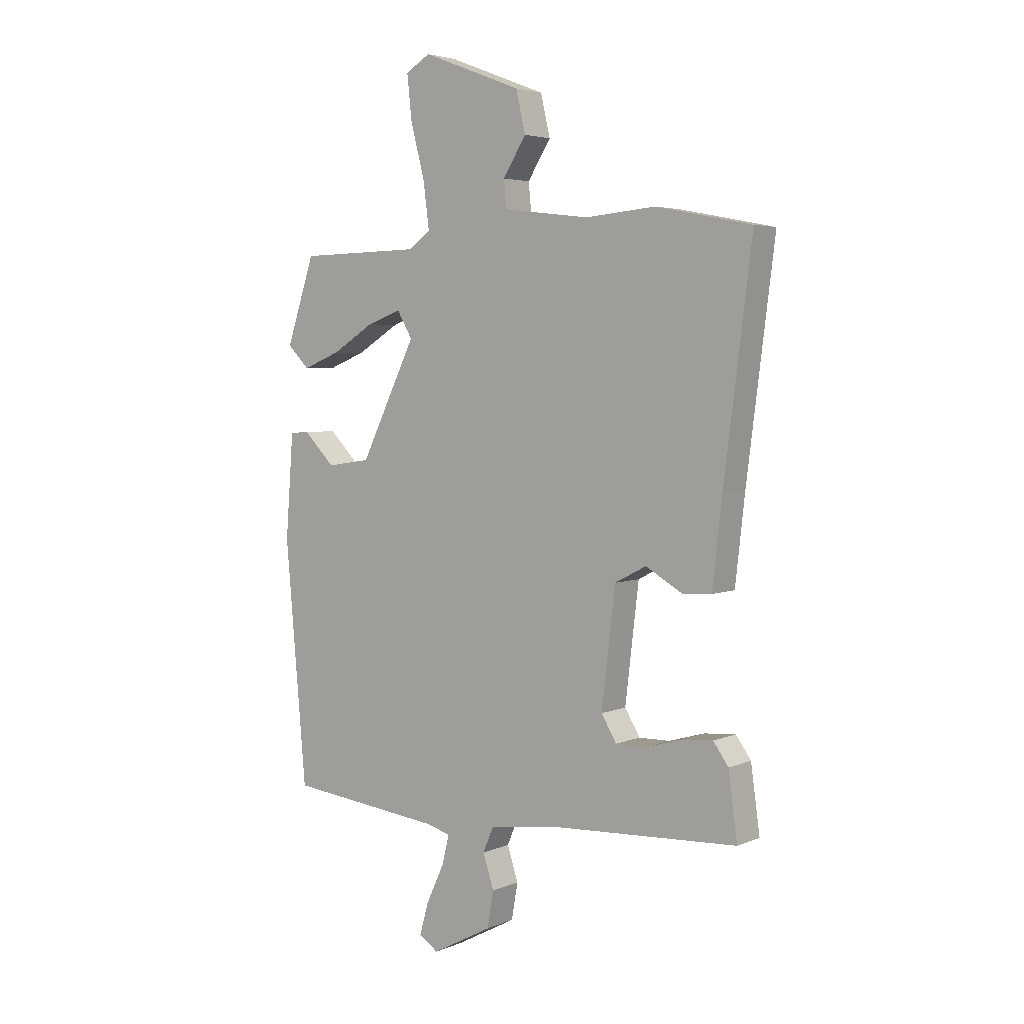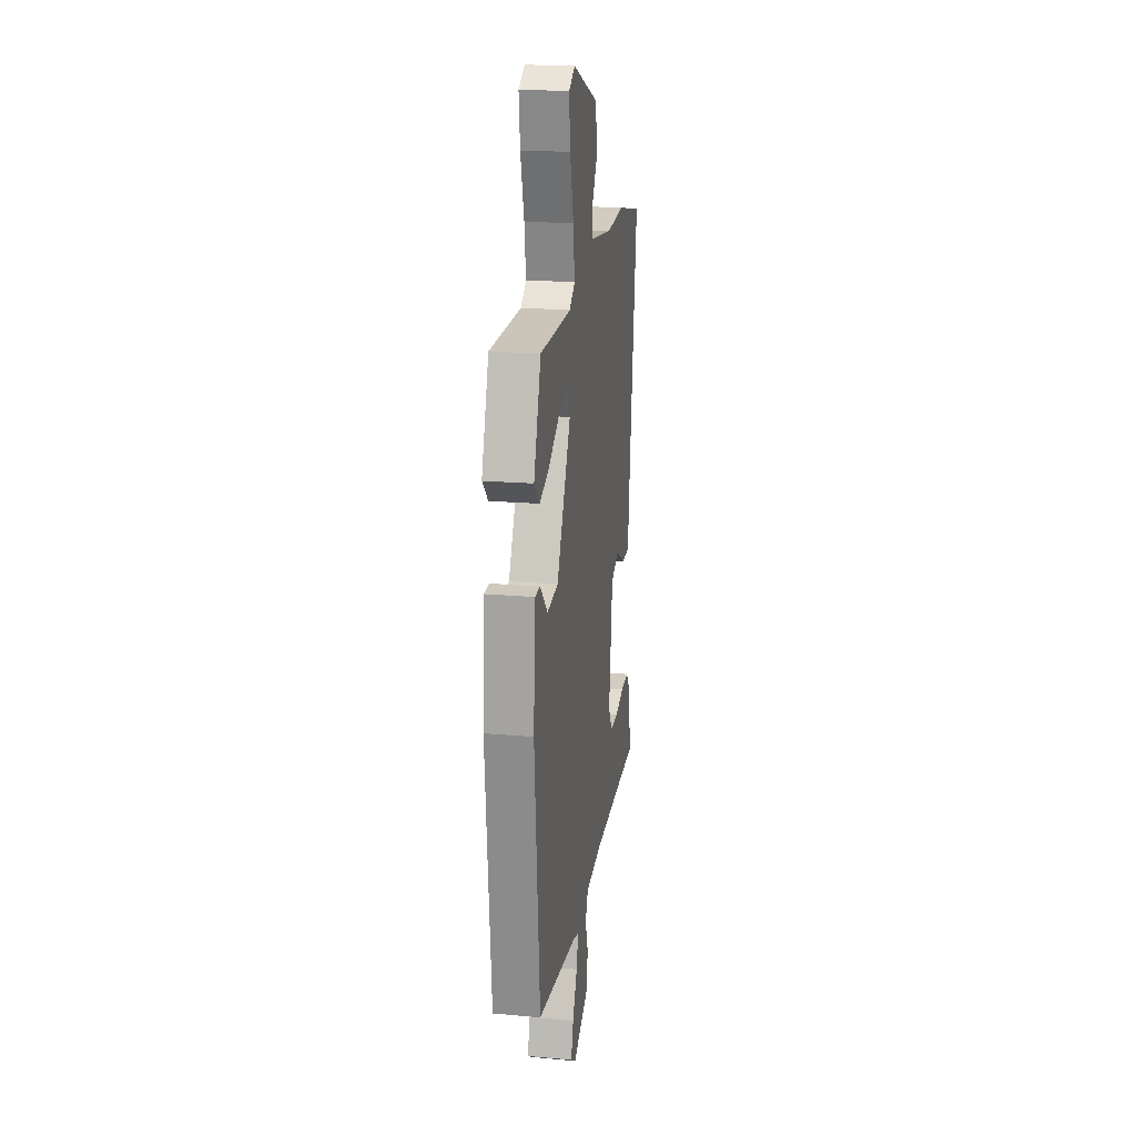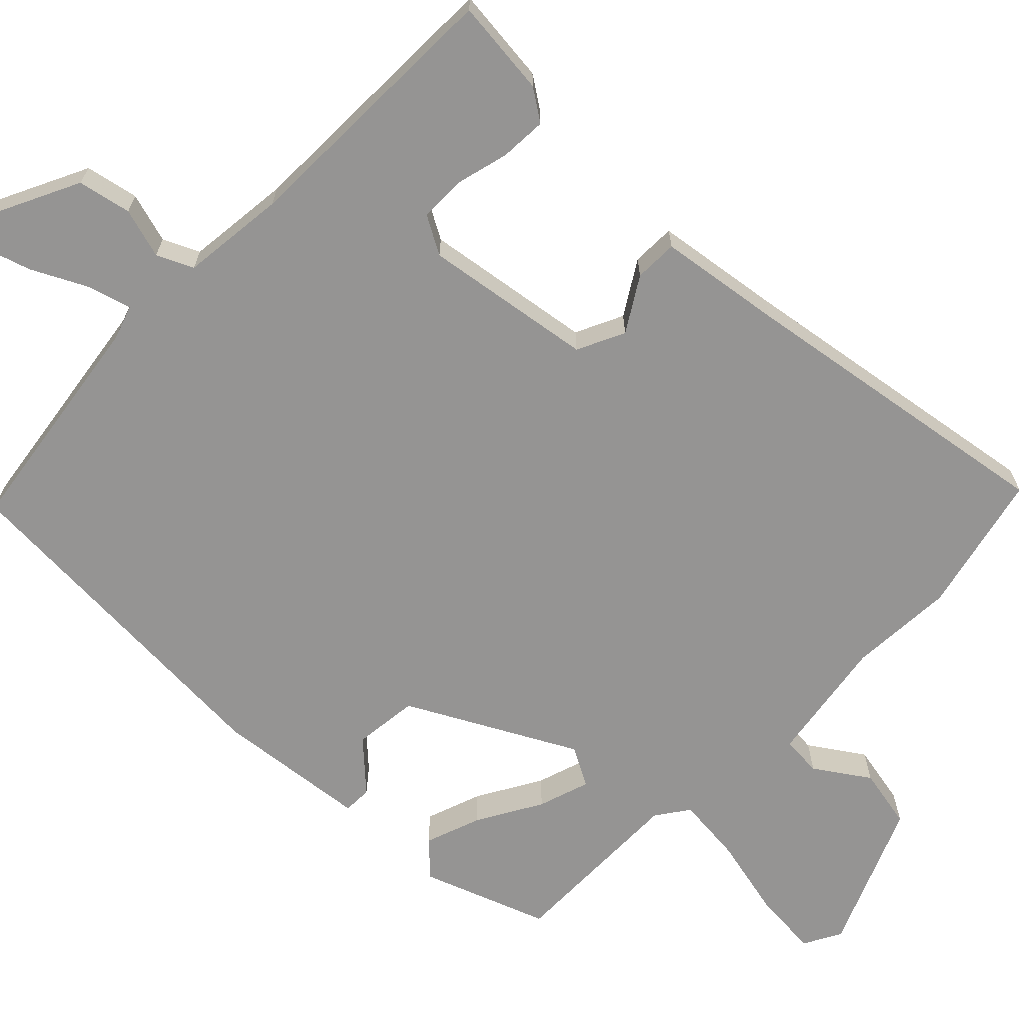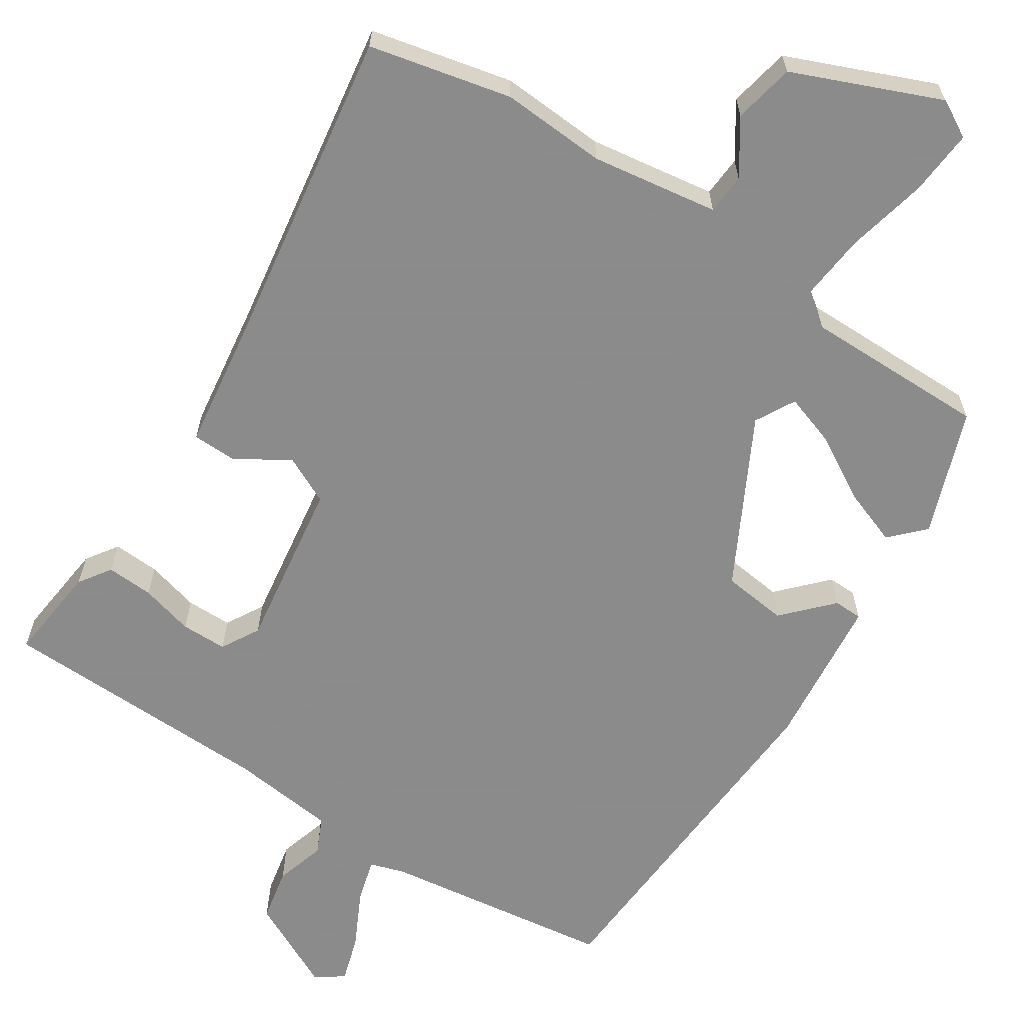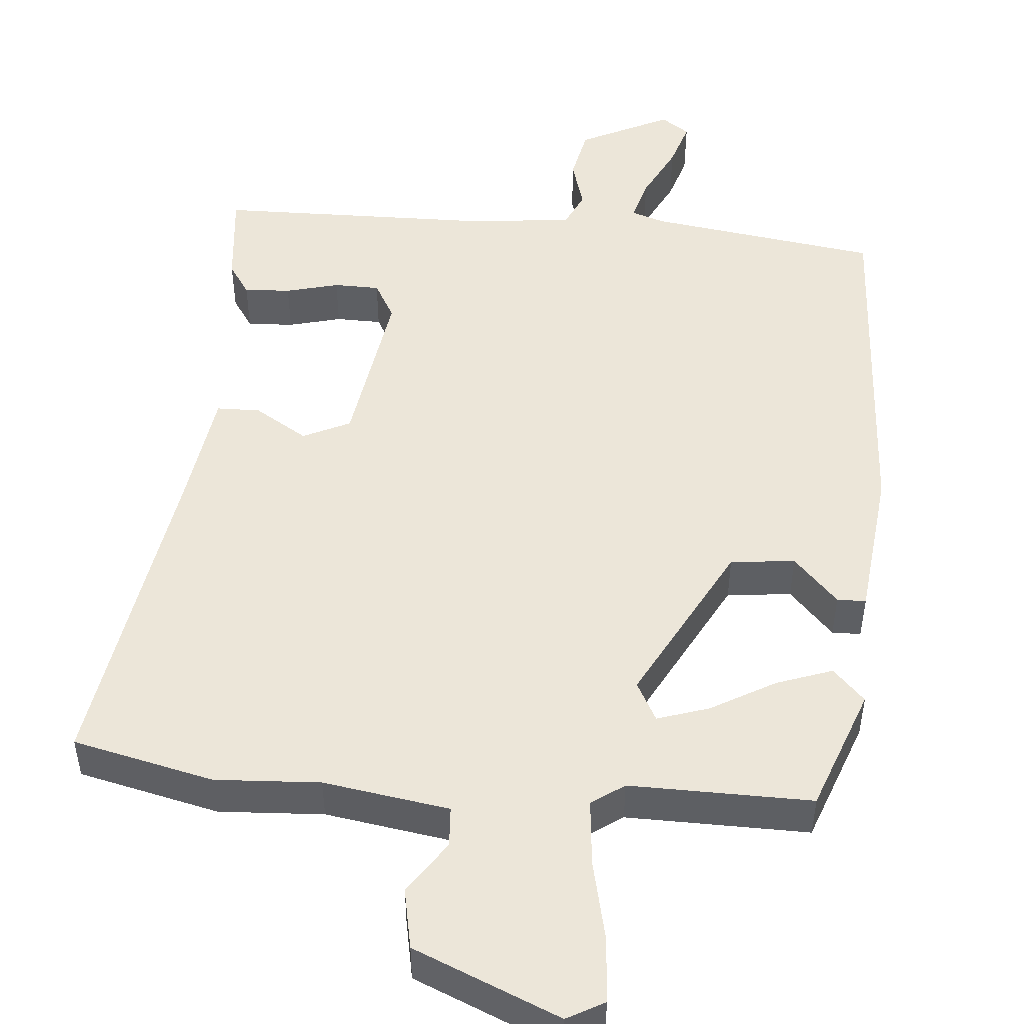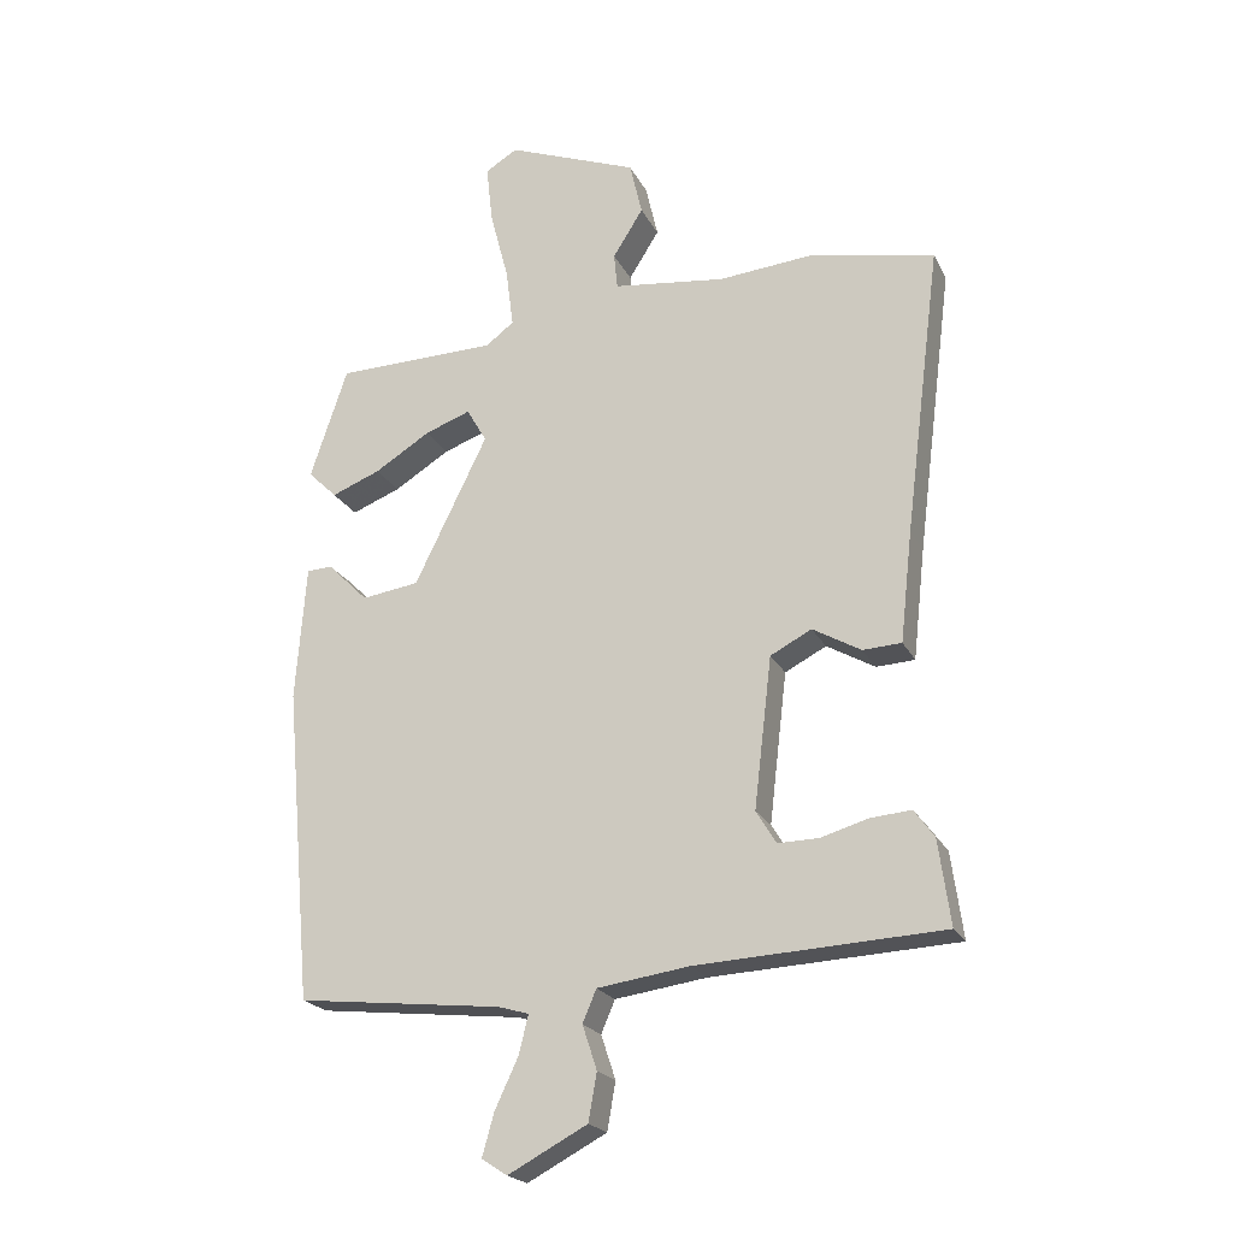
<metadata>
{"format":"obj","ext":"obj","renderer":"f3d","projection":"perspective","resolution":1024,"background":"white","views":[{"elev":4.2,"azim":-143.0,"up":"+Z"},{"elev":19.3,"azim":99.4,"up":"+Z"},{"elev":-67.2,"azim":-132.6,"up":"+Y"},{"elev":-64.0,"azim":-31.5,"up":"+Y"},{"elev":49.5,"azim":6.8,"up":"+Y"},{"elev":-21.5,"azim":-159.3,"up":"+Z"}]}
</metadata>
<code>
v 0.403 0.07 0.474
v 0.457 0.07 0.312
v 0.415 0.07 0.271
v 0.344 0.07 0.299
v 0.263 0.07 0.349
v 0.197 0.07 0.373
v 0.168 0.07 0.323
v 0.274 0.07 0.107
v 0.357 0.07 0.095
v 0.416 0.07 0.154
v 0.453 0.07 0.152
v 0.468 0.07 -0.045
v 0.428 0.07 -0.502
v 0.13 0.07 -0.535
v 0.086 0.07 -0.548
v 0.1 0.07 -0.604
v 0.134 0.07 -0.677
v 0.151 0.07 -0.738
v 0.114 0.07 -0.762
v -0.001 0.07 -0.701
v -0.013 0.07 -0.632
v 0.008 0.07 -0.568
v -0.012 0.07 -0.521
v -0.146 0.07 -0.502
v -0.502 0.07 -0.484
v -0.485 0.07 -0.36
v -0.456 0.07 -0.32
v -0.396 0.07 -0.325
v -0.328 0.07 -0.345
v -0.269 0.07 -0.346
v -0.24 0.07 -0.298
v -0.266 0.07 -0.079
v -0.326 0.07 -0.048
v -0.396 0.07 -0.088
v -0.452 0.07 -0.085
v -0.47 0.07 0.076
v -0.523 0.07 0.495
v -0.34 0.07 0.531
v -0.205 0.07 0.519
v -0.042 0.07 0.539
v -0.037 0.07 0.591
v -0.081 0.07 0.661
v -0.063 0.07 0.739
v 0.127 0.07 0.812
v 0.174 0.07 0.784
v 0.165 0.07 0.7
v 0.138 0.07 0.596
v 0.127 0.07 0.51
v 0.168 0.07 0.479
v 0.403 0 0.474
v 0.457 0 0.312
v 0.415 0 0.271
v 0.344 0 0.299
v 0.263 0 0.349
v 0.197 0 0.373
v 0.168 0 0.323
v 0.274 0 0.107
v 0.357 0 0.095
v 0.416 0 0.154
v 0.453 0 0.152
v 0.468 0 -0.045
v 0.428 0 -0.502
v 0.13 0 -0.535
v 0.086 0 -0.548
v 0.1 0 -0.604
v 0.134 0 -0.677
v 0.151 0 -0.738
v 0.114 0 -0.762
v -0.001 0 -0.701
v -0.013 0 -0.632
v 0.008 0 -0.568
v -0.012 0 -0.521
v -0.146 0 -0.502
v -0.502 0 -0.484
v -0.485 0 -0.36
v -0.456 0 -0.32
v -0.396 0 -0.325
v -0.328 0 -0.345
v -0.269 0 -0.346
v -0.24 0 -0.298
v -0.266 0 -0.079
v -0.326 0 -0.048
v -0.396 0 -0.088
v -0.452 0 -0.085
v -0.47 0 0.076
v -0.523 0 0.495
v -0.34 0 0.531
v -0.205 0 0.519
v -0.042 0 0.539
v -0.037 0 0.591
v -0.081 0 0.661
v -0.063 0 0.739
v 0.127 0 0.812
v 0.174 0 0.784
v 0.165 0 0.7
v 0.138 0 0.596
v 0.127 0 0.51
v 0.168 0 0.479
f 45 46 47
f 44 45 47
f 43 44 47
f 42 43 47
f 41 42 47
f 40 41 47 48
f 39 40 48 49
f 38 39 49
f 37 38 49
f 36 37 49
f 35 36 49
f 34 35 49
f 33 34 49
f 27 28 29
f 26 27 29
f 25 26 29
f 24 25 29
f 23 24 29 30
f 20 21 22
f 19 20 22
f 18 19 22
f 17 18 22
f 16 17 22
f 15 16 22 23
f 23 30 31
f 15 23 31
f 14 15 31
f 12 13 14
f 11 12 14
f 10 11 14
f 9 10 14
f 3 4 5
f 2 3 5
f 1 2 5
f 49 1 5
f 49 5 6
f 49 6 7
f 33 49 7
f 32 33 7
f 14 31 32
f 9 14 32
f 8 9 32
f 7 8 32
f 96 95 94
f 96 94 93
f 96 93 92
f 96 92 91
f 96 91 90
f 97 96 90 89
f 98 97 89 88
f 98 88 87
f 98 87 86
f 98 86 85
f 98 85 84
f 98 84 83
f 98 83 82
f 78 77 76
f 78 76 75
f 78 75 74
f 78 74 73
f 79 78 73 72
f 71 70 69
f 71 69 68
f 71 68 67
f 71 67 66
f 71 66 65
f 72 71 65 64
f 80 79 72
f 80 72 64
f 80 64 63
f 63 62 61
f 63 61 60
f 63 60 59
f 63 59 58
f 54 53 52
f 54 52 51
f 54 51 50
f 54 50 98
f 55 54 98
f 56 55 98
f 56 98 82
f 56 82 81
f 81 80 63
f 81 63 58
f 81 58 57
f 81 57 56
f 1 50 51 2
f 2 51 52 3
f 3 52 53 4
f 4 53 54 5
f 5 54 55 6
f 6 55 56 7
f 7 56 57 8
f 8 57 58 9
f 9 58 59 10
f 10 59 60 11
f 11 60 61 12
f 12 61 62 13
f 13 62 63 14
f 14 63 64 15
f 15 64 65 16
f 16 65 66 17
f 17 66 67 18
f 18 67 68 19
f 19 68 69 20
f 20 69 70 21
f 21 70 71 22
f 22 71 72 23
f 23 72 73 24
f 24 73 74 25
f 25 74 75 26
f 26 75 76 27
f 27 76 77 28
f 28 77 78 29
f 29 78 79 30
f 30 79 80 31
f 31 80 81 32
f 32 81 82 33
f 33 82 83 34
f 34 83 84 35
f 35 84 85 36
f 36 85 86 37
f 37 86 87 38
f 38 87 88 39
f 39 88 89 40
f 40 89 90 41
f 41 90 91 42
f 42 91 92 43
f 43 92 93 44
f 44 93 94 45
f 45 94 95 46
f 46 95 96 47
f 47 96 97 48
f 48 97 98 49
f 49 98 50 1

</code>
